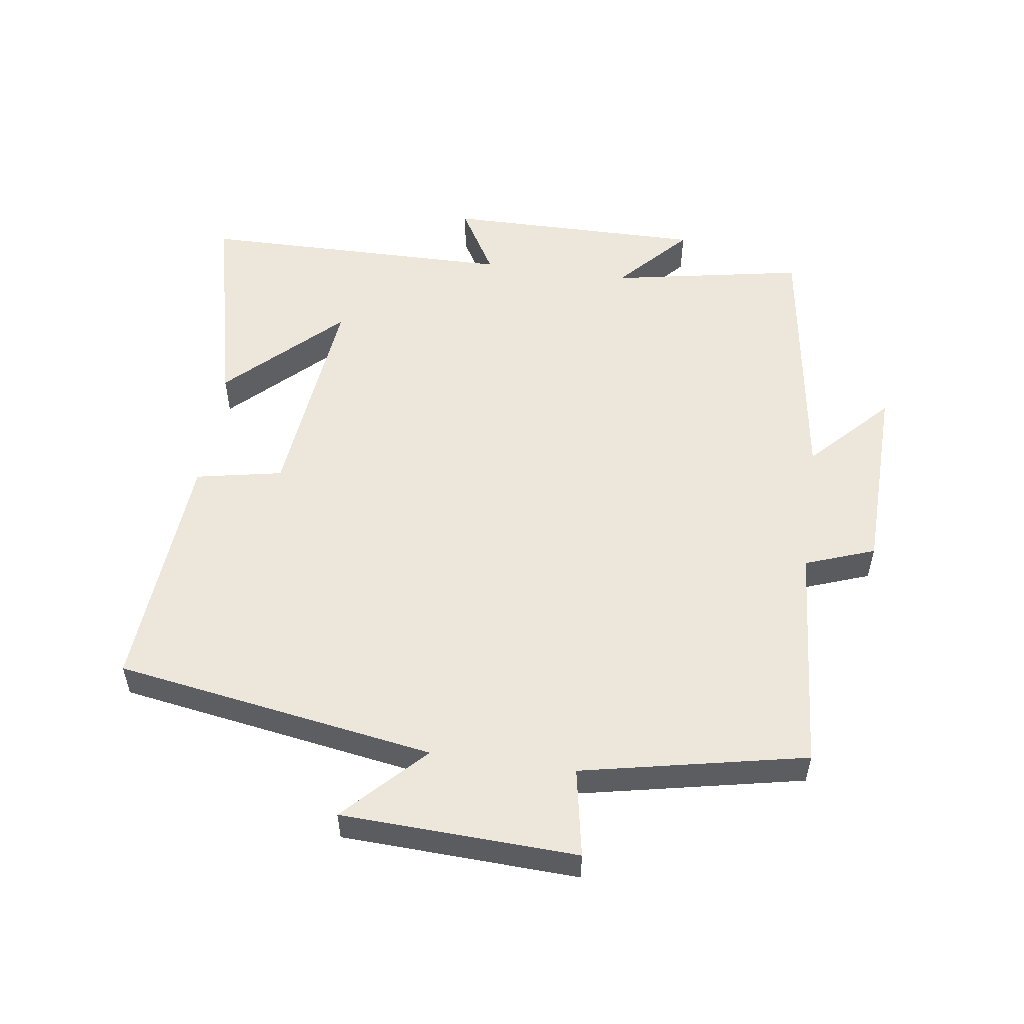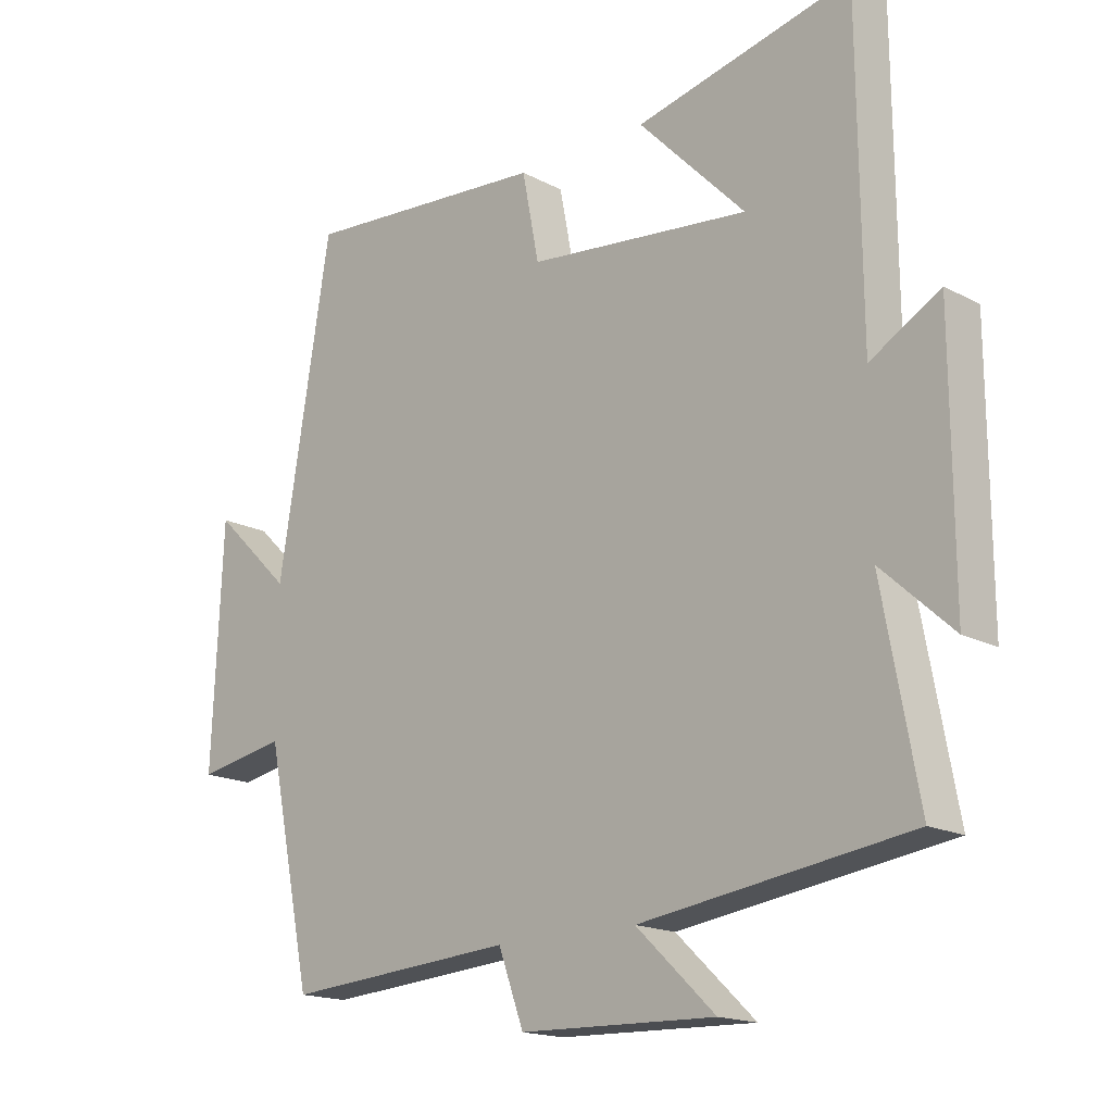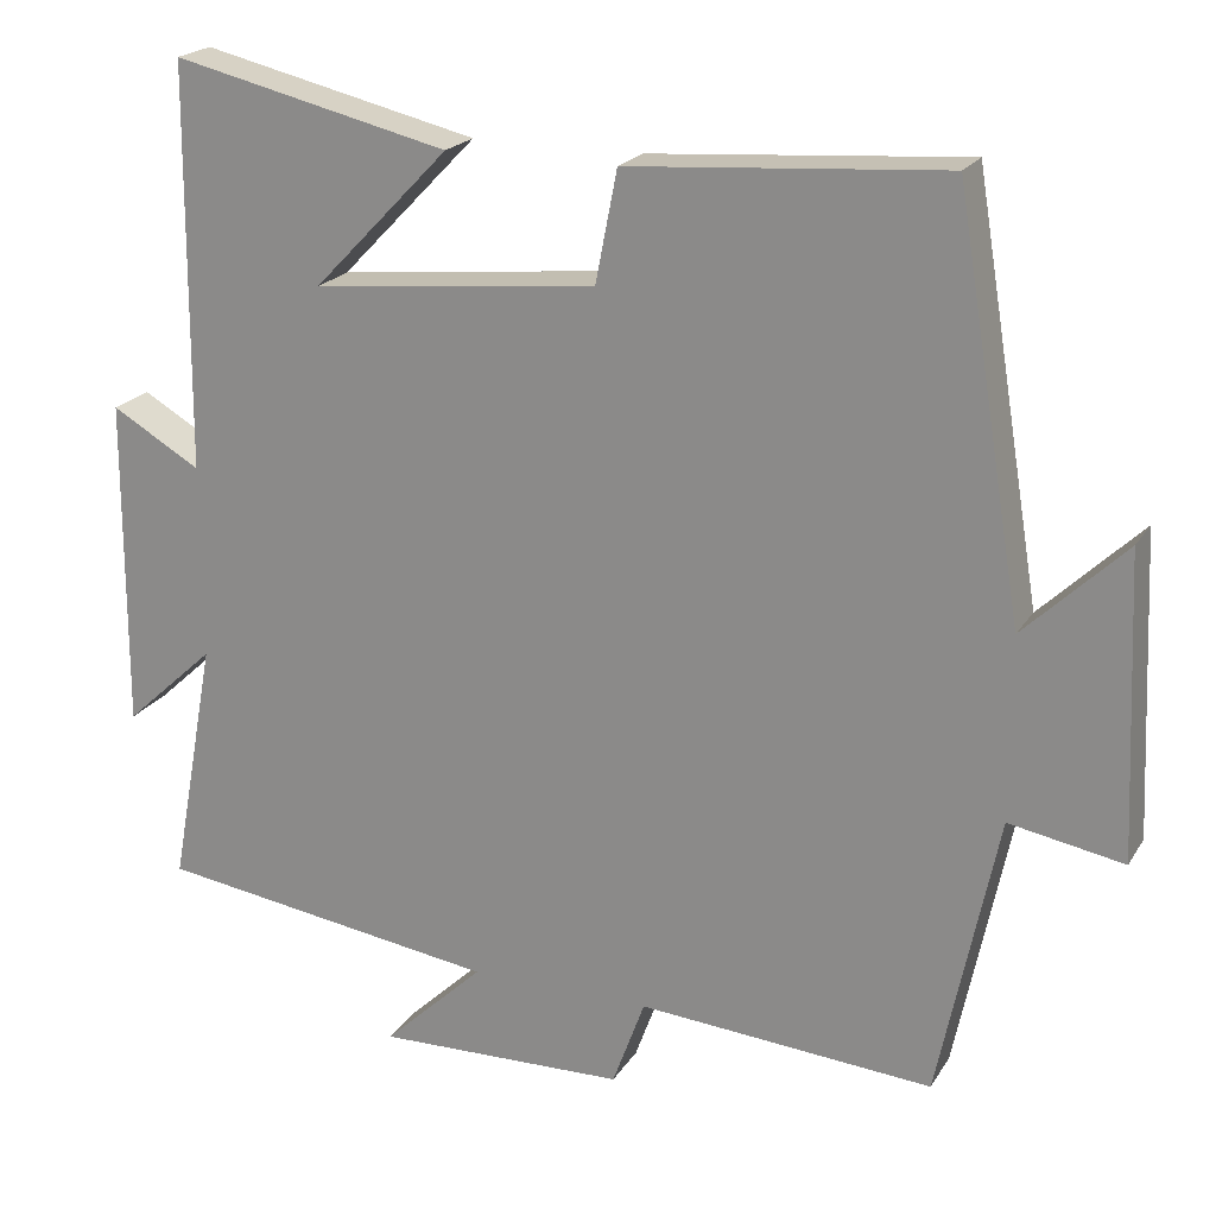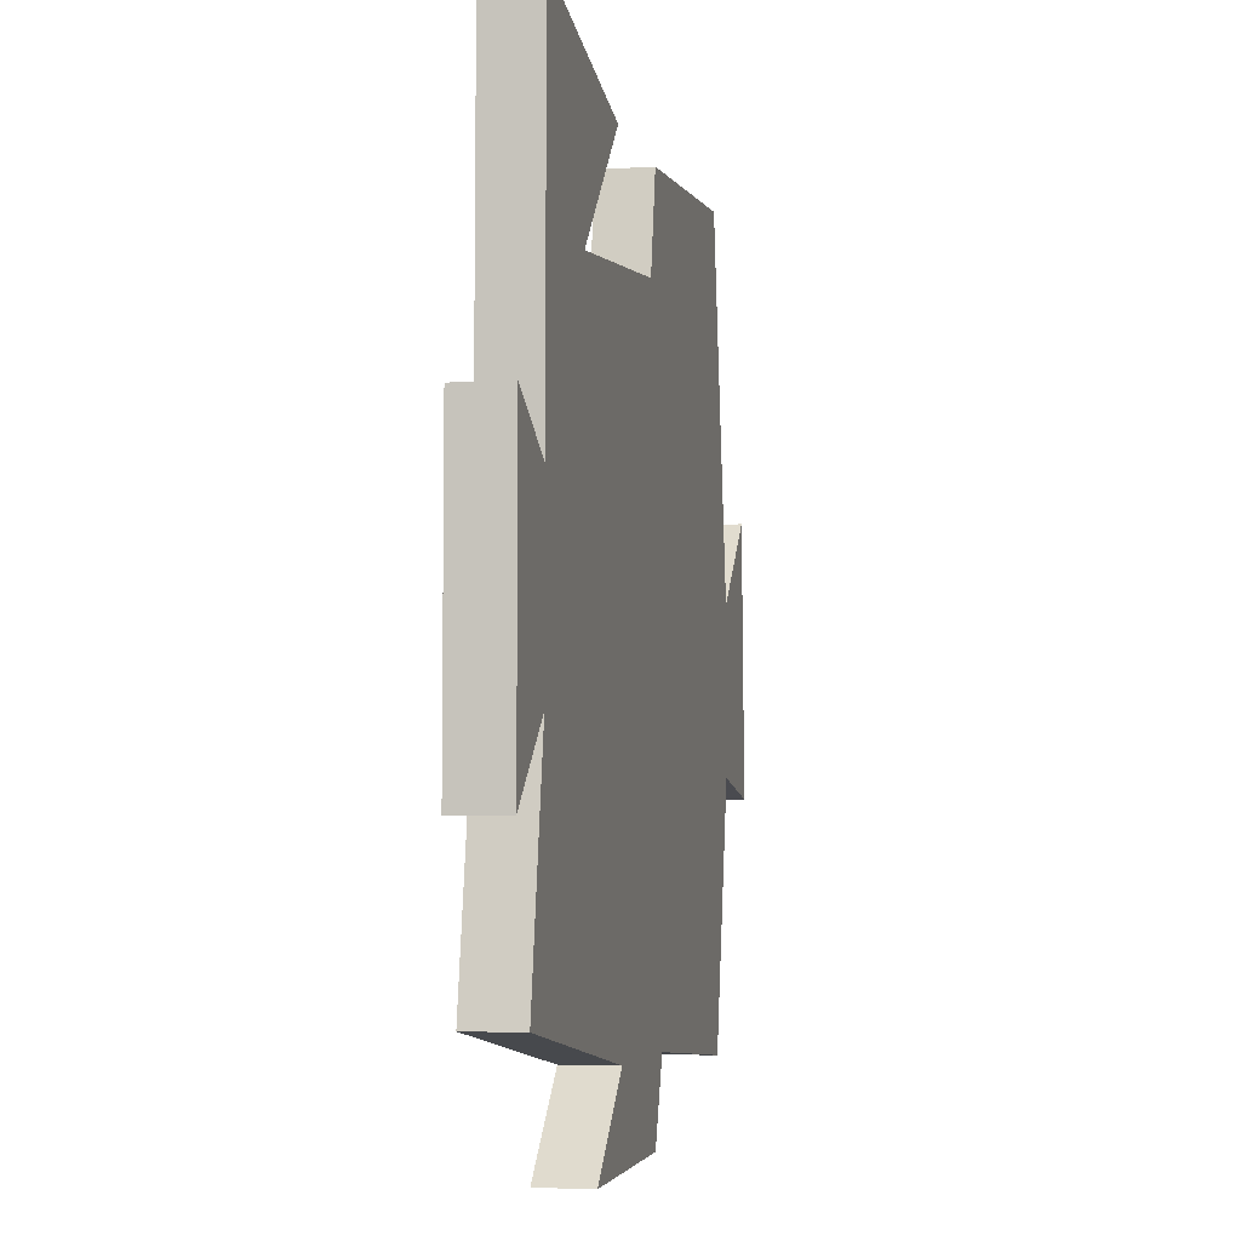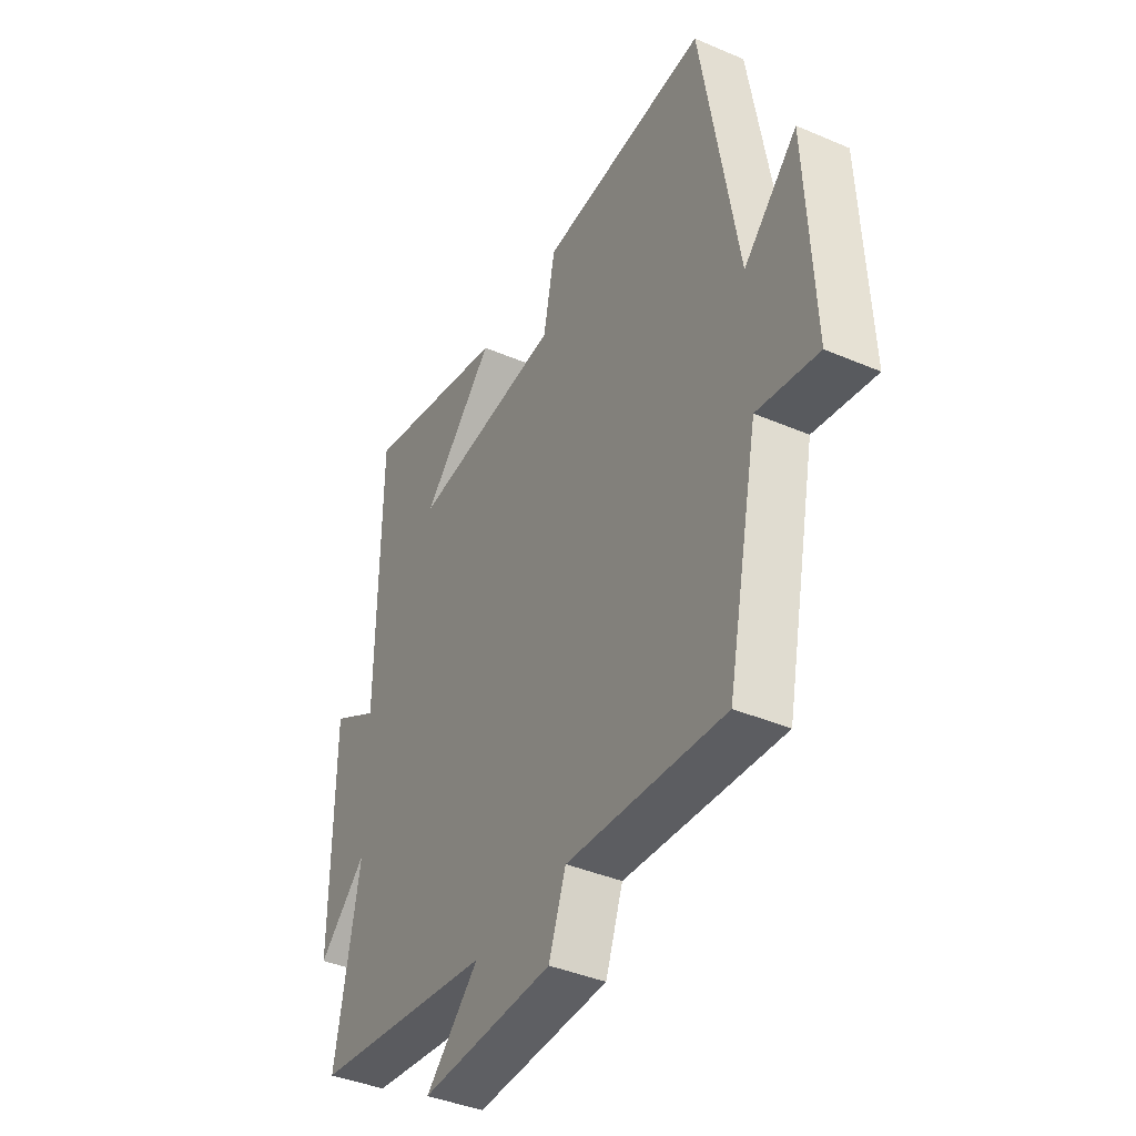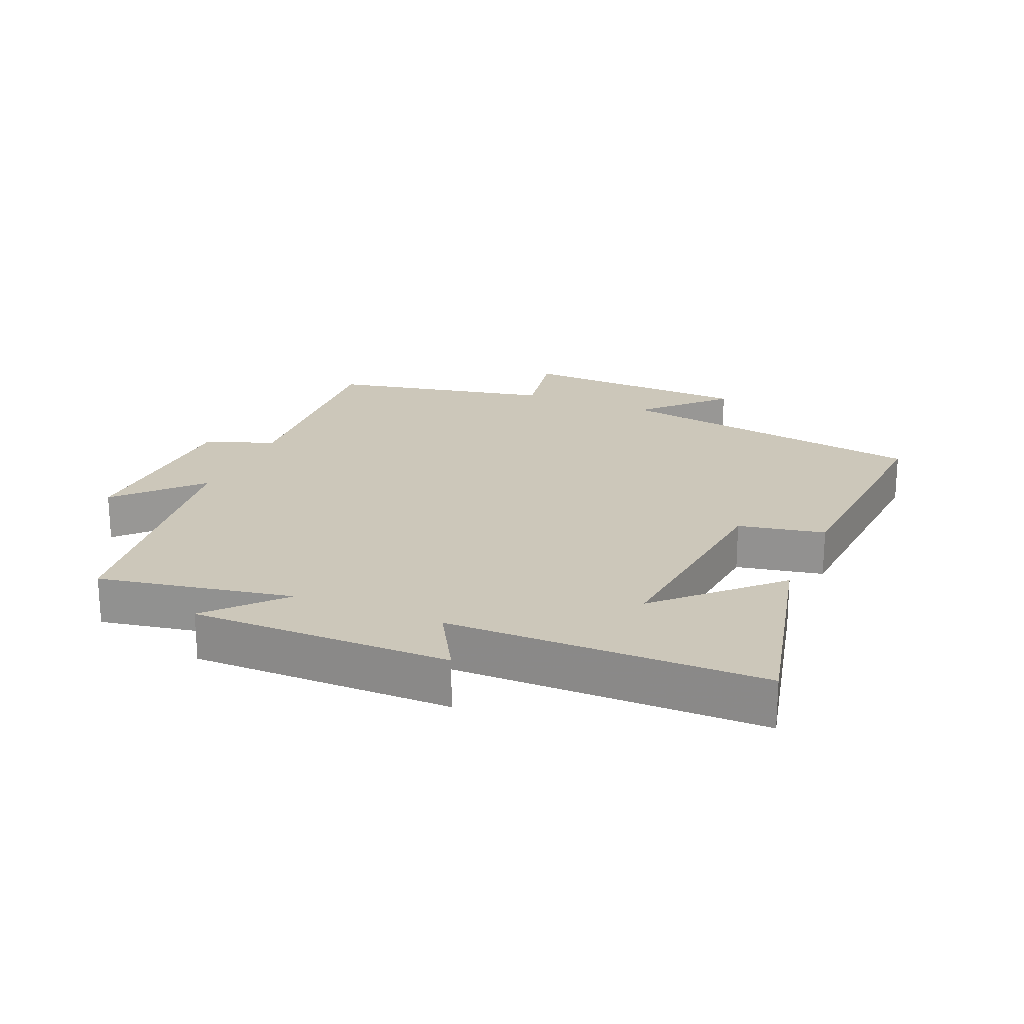
<metadata>
{"format":"obj","ext":"obj","renderer":"f3d","projection":"perspective","resolution":1024,"background":"white","views":[{"elev":53.4,"azim":98.0,"up":"+Y"},{"elev":-16.9,"azim":-136.5,"up":"+Z"},{"elev":20.8,"azim":23.3,"up":"+Z"},{"elev":-4.4,"azim":-78.1,"up":"+Z"},{"elev":-40.3,"azim":62.2,"up":"+Z"},{"elev":21.3,"azim":-67.1,"up":"+Y"}]}
</metadata>
<code>
v 0.419 0.07 0.528
v 0.5 0.07 0.037
v 0.621 0.07 0.154
v 0.637 0.07 -0.208
v 0.5 0.07 -0.183
v 0.429 0.07 -0.527
v 0.075 0.07 -0.5
v 0.036 0.07 -0.607
v -0.264 0.07 -0.615
v -0.143 0.07 -0.5
v -0.555 0.07 -0.441
v -0.5 0.07 -0.143
v -0.609 0.07 -0.243
v -0.607 0.07 0.155
v -0.5 0.07 0.093
v -0.496 0.07 0.578
v -0.164 0.07 0.5
v -0.328 0.07 0.331
v 0.014 0.07 0.367
v 0.04 0.07 0.5
v 0.419 0 0.528
v 0.5 0 0.037
v 0.621 0 0.154
v 0.637 0 -0.208
v 0.5 0 -0.183
v 0.429 0 -0.527
v 0.075 0 -0.5
v 0.036 0 -0.607
v -0.264 0 -0.615
v -0.143 0 -0.5
v -0.555 0 -0.441
v -0.5 0 -0.143
v -0.609 0 -0.243
v -0.607 0 0.155
v -0.5 0 0.093
v -0.496 0 0.578
v -0.164 0 0.5
v -0.328 0 0.331
v 0.014 0 0.367
v 0.04 0 0.5
f 19 20 1 2
f 18 19 2
f 16 17 18
f 15 16 18
f 15 18 2
f 12 13 14 15
f 12 15 2
f 10 11 12 2
f 7 8 9 10
f 7 10 2
f 5 6 7 2
f 2 3 4 5
f 22 21 40 39
f 22 39 38
f 38 37 36
f 38 36 35
f 22 38 35
f 35 34 33 32
f 22 35 32
f 22 32 31 30
f 30 29 28 27
f 22 30 27
f 22 27 26 25
f 25 24 23 22
f 1 21 22 2
f 2 22 23 3
f 3 23 24 4
f 4 24 25 5
f 5 25 26 6
f 6 26 27 7
f 7 27 28 8
f 8 28 29 9
f 9 29 30 10
f 10 30 31 11
f 11 31 32 12
f 12 32 33 13
f 13 33 34 14
f 14 34 35 15
f 15 35 36 16
f 16 36 37 17
f 17 37 38 18
f 18 38 39 19
f 19 39 40 20
f 20 40 21 1

</code>
